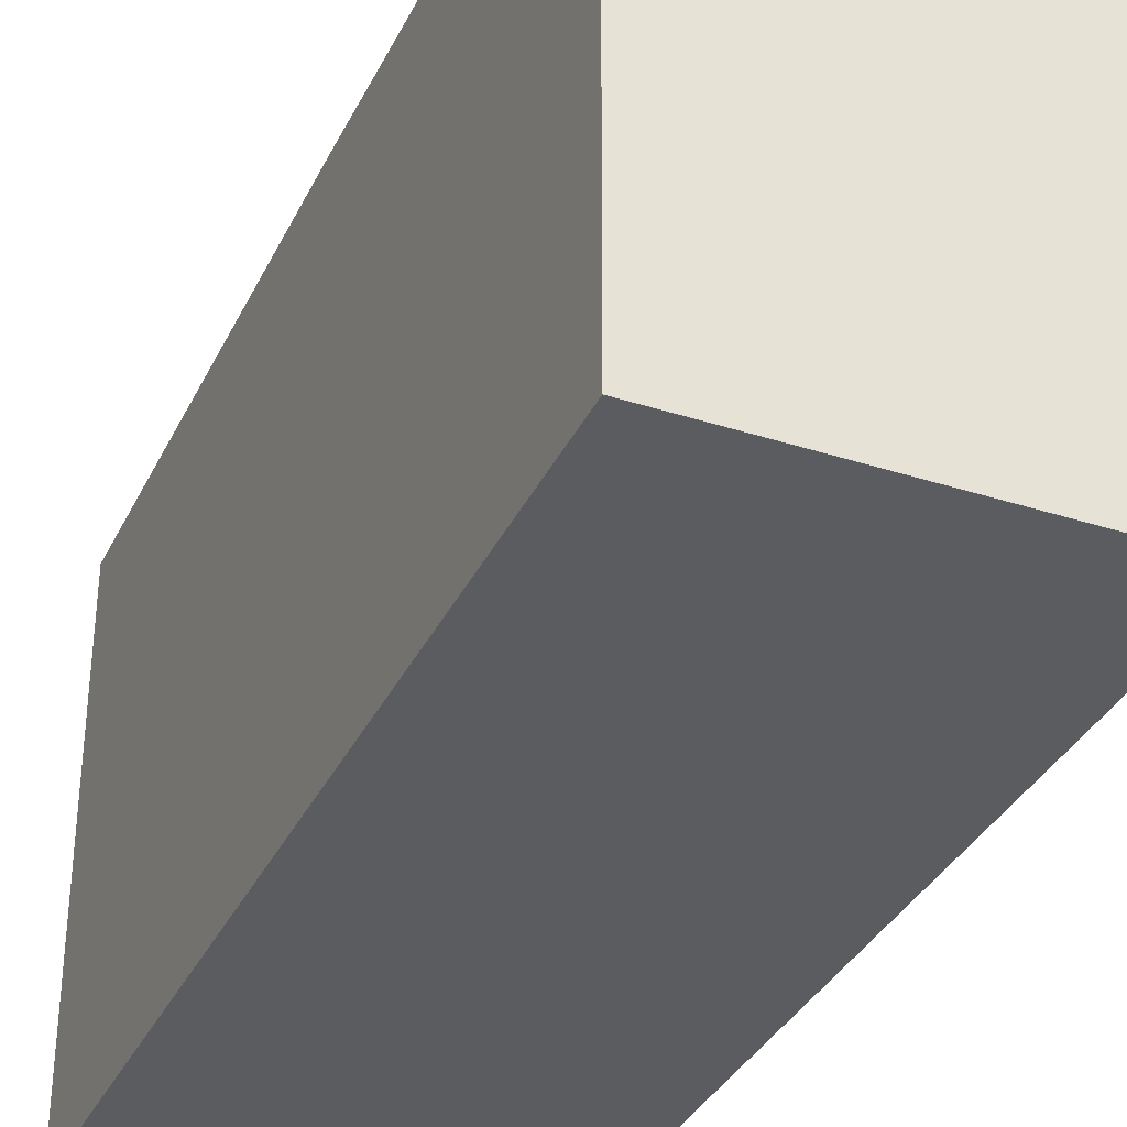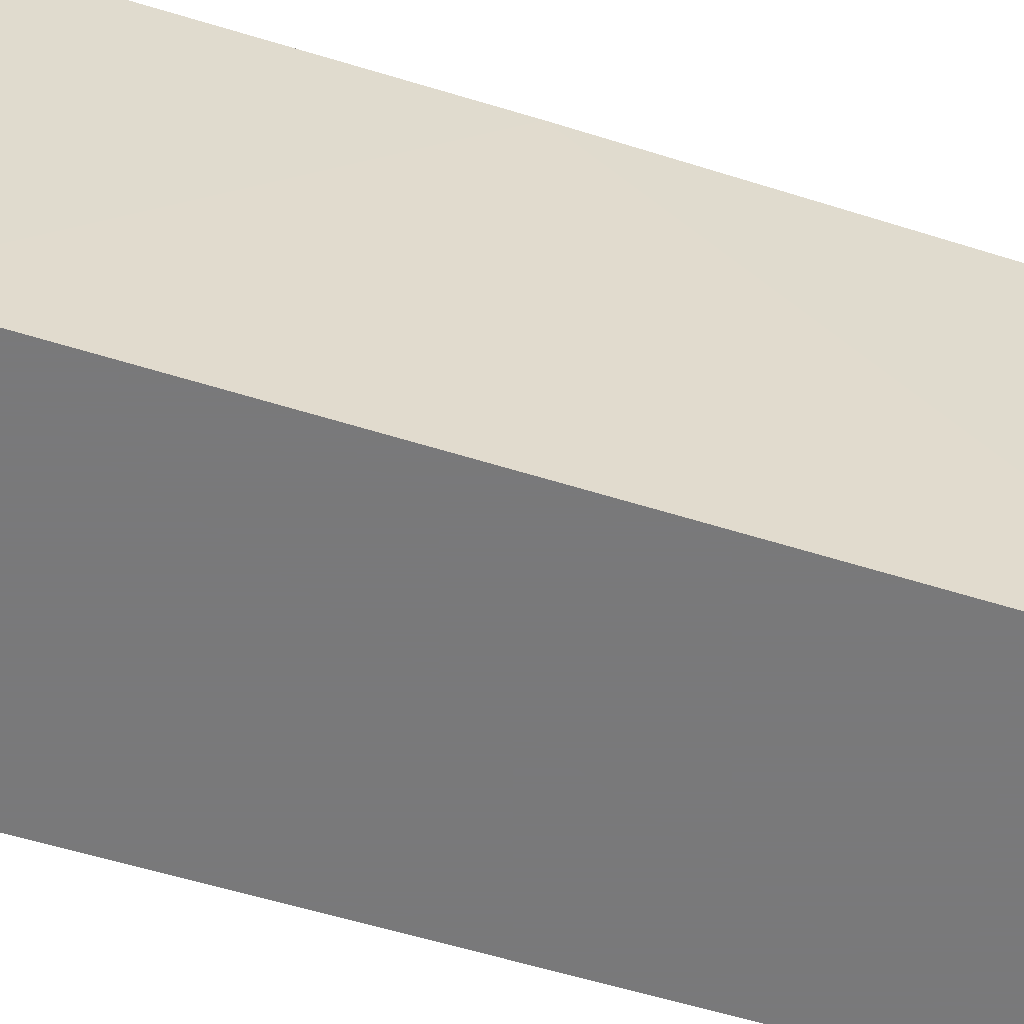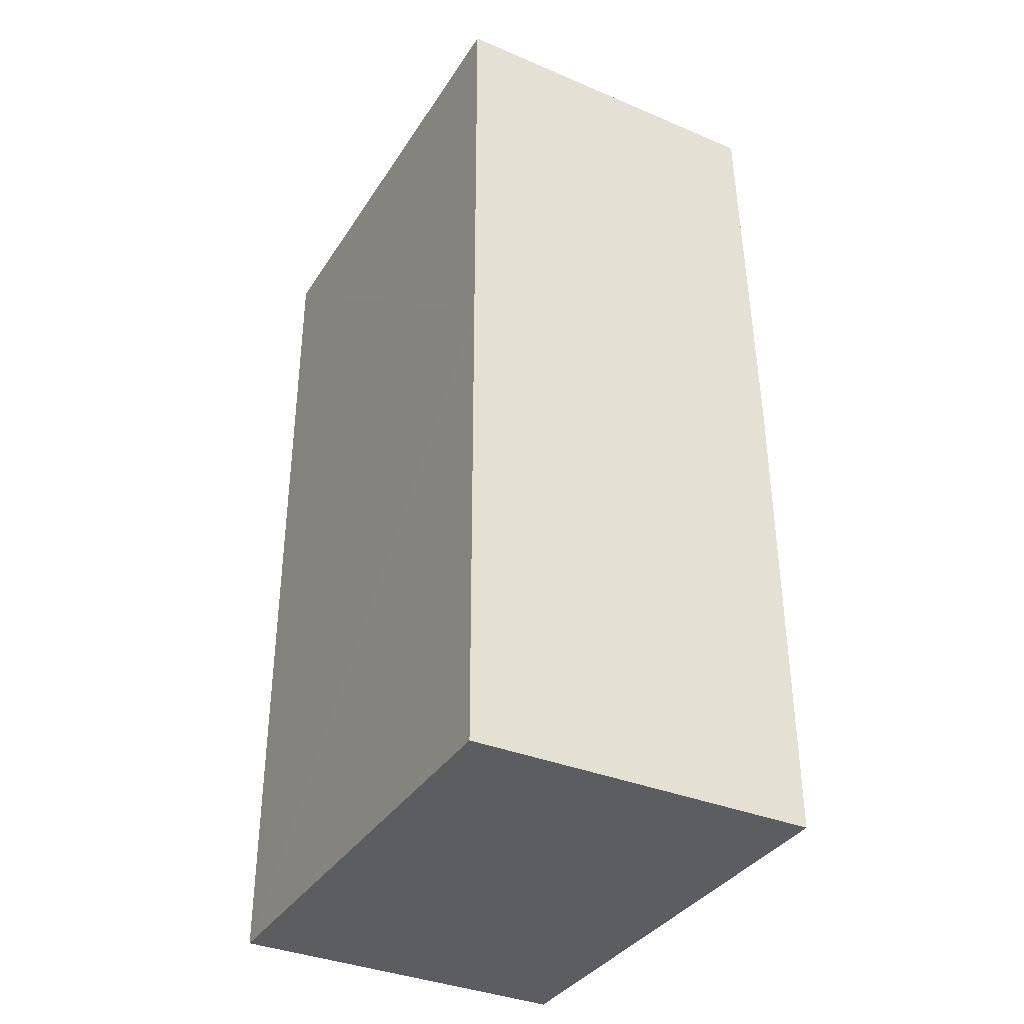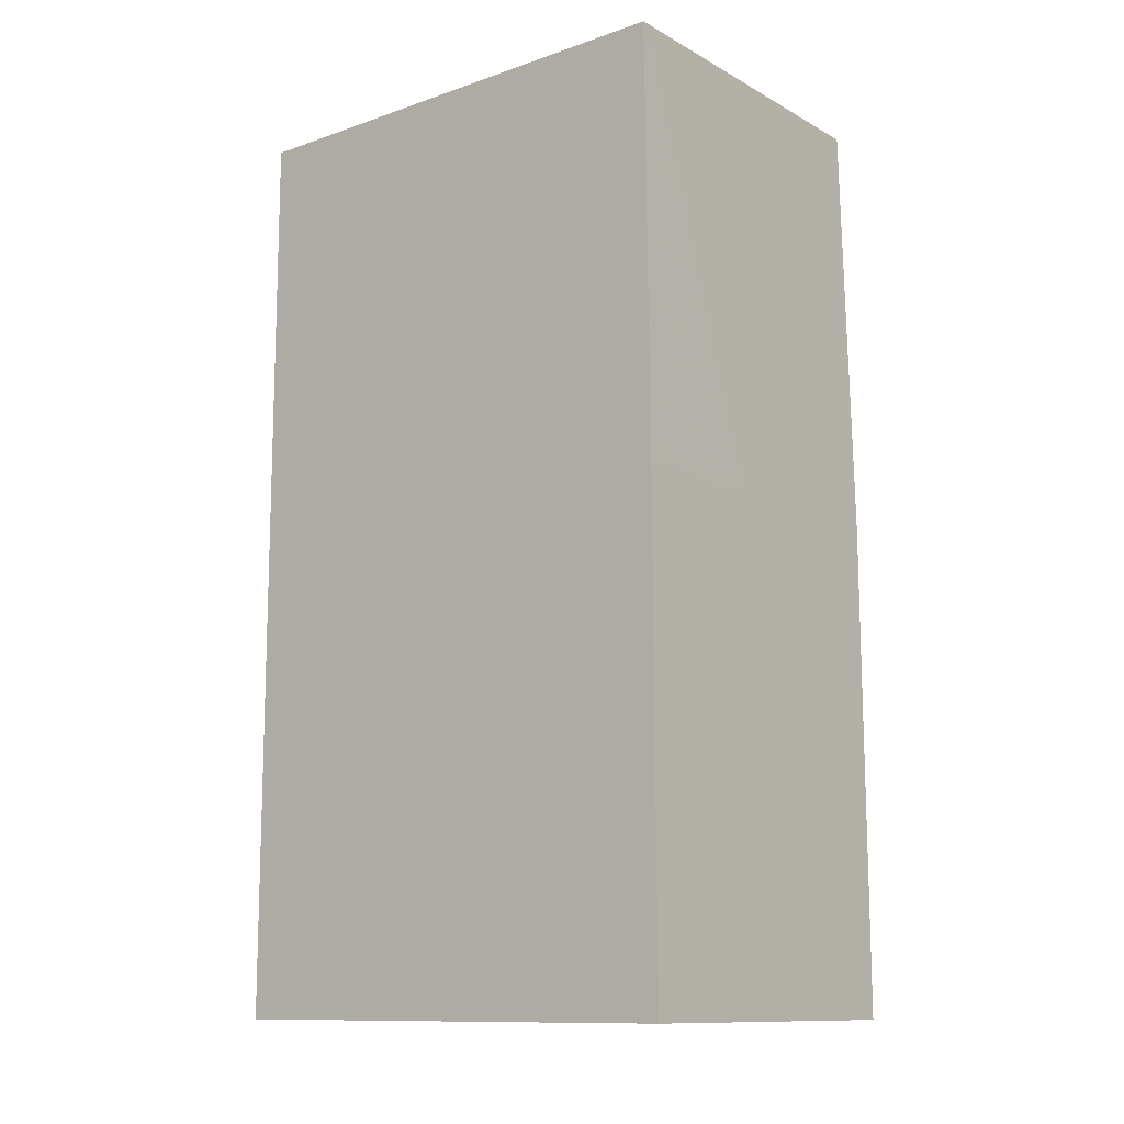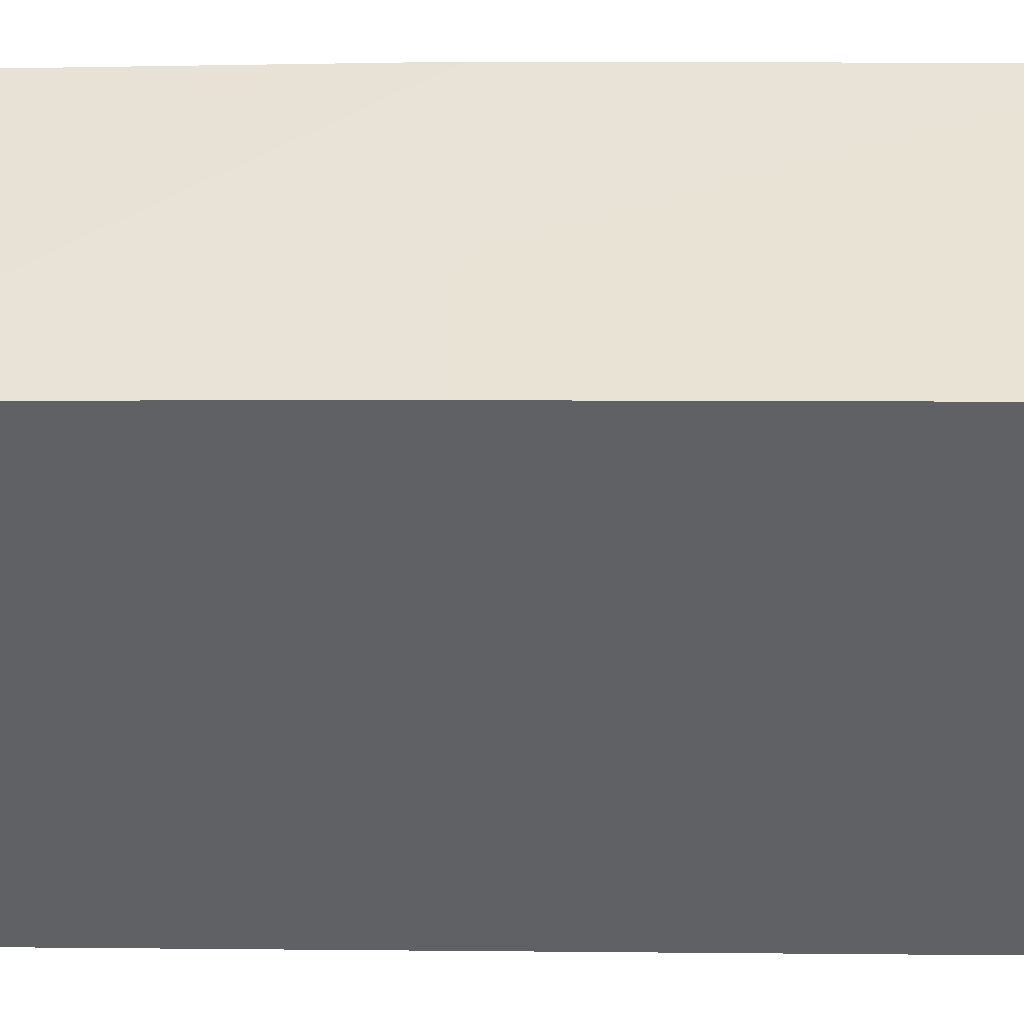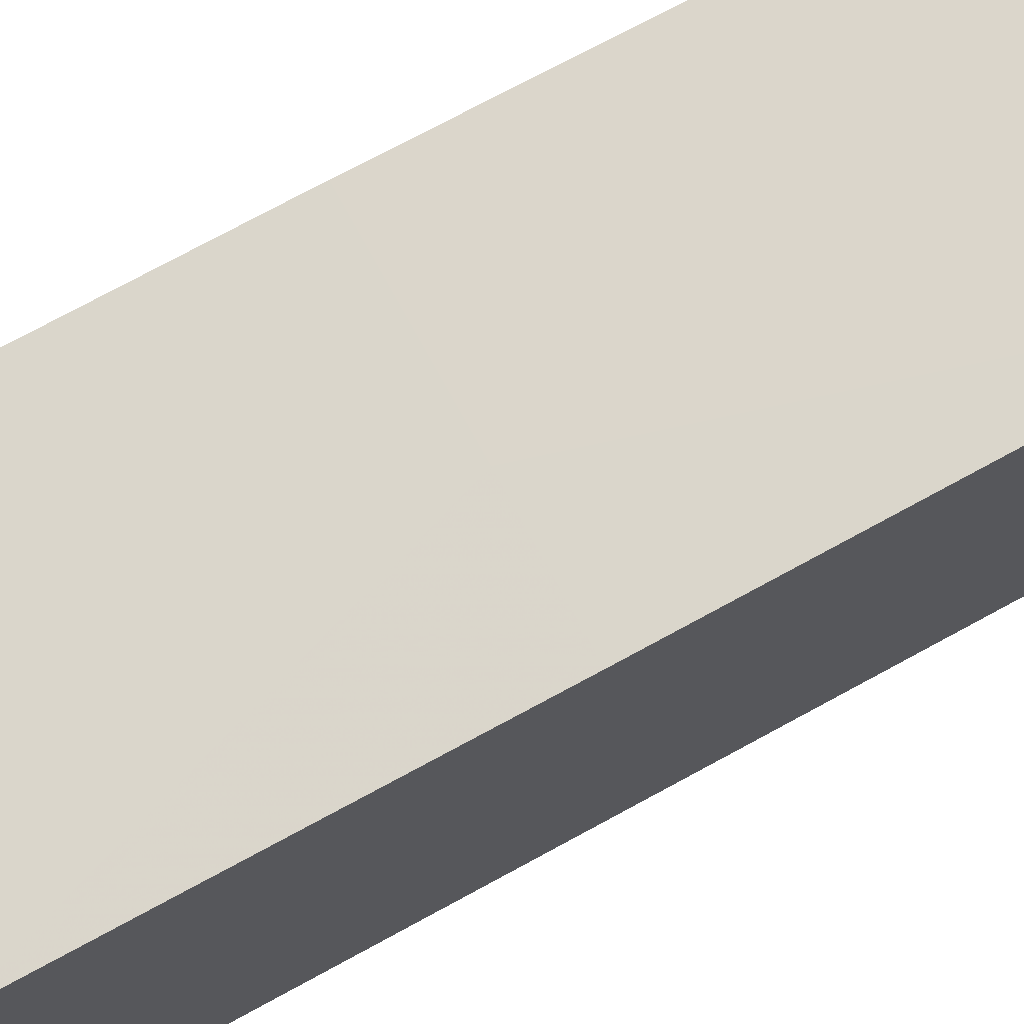
<metadata>
{"format":"obj","ext":"obj","renderer":"f3d","projection":"perspective","resolution":1024,"background":"white","views":[{"elev":-35.1,"azim":156.8,"up":"+Z"},{"elev":-57.8,"azim":-108.0,"up":"+Z"},{"elev":-36.1,"azim":-28.7,"up":"+Y"},{"elev":-11.8,"azim":-51.5,"up":"+Y"},{"elev":41.4,"azim":-89.4,"up":"+Z"},{"elev":73.0,"azim":-118.5,"up":"+Z"}]}
</metadata>
<code>
v -0.04733 0.03526 0.09308
v -0.04729 0.001836 0.09351
v -0.04731 0.001842 0.07548
v -0.06011 0.03512 0.07548
v -0.06011 0.01976 0.0933
v -0.04731 0.03512 0.07548
v -0.04731 0.01975 0.09345
v -0.06006 0.03528 0.09311
v -0.06011 0.001842 0.07548
v -0.05495 0.01975 0.09338
v -0.06007 0.001833 0.09336
f 6 3 4
f 6 2 3
f 7 6 1
f 7 2 6
f 8 4 5
f 8 6 4
f 8 1 6
f 8 7 1
f 9 5 4
f 9 4 3
f 10 2 7
f 10 8 5
f 10 7 8
f 11 5 9
f 11 10 5
f 11 2 10
f 11 9 3
f 11 3 2

</code>
